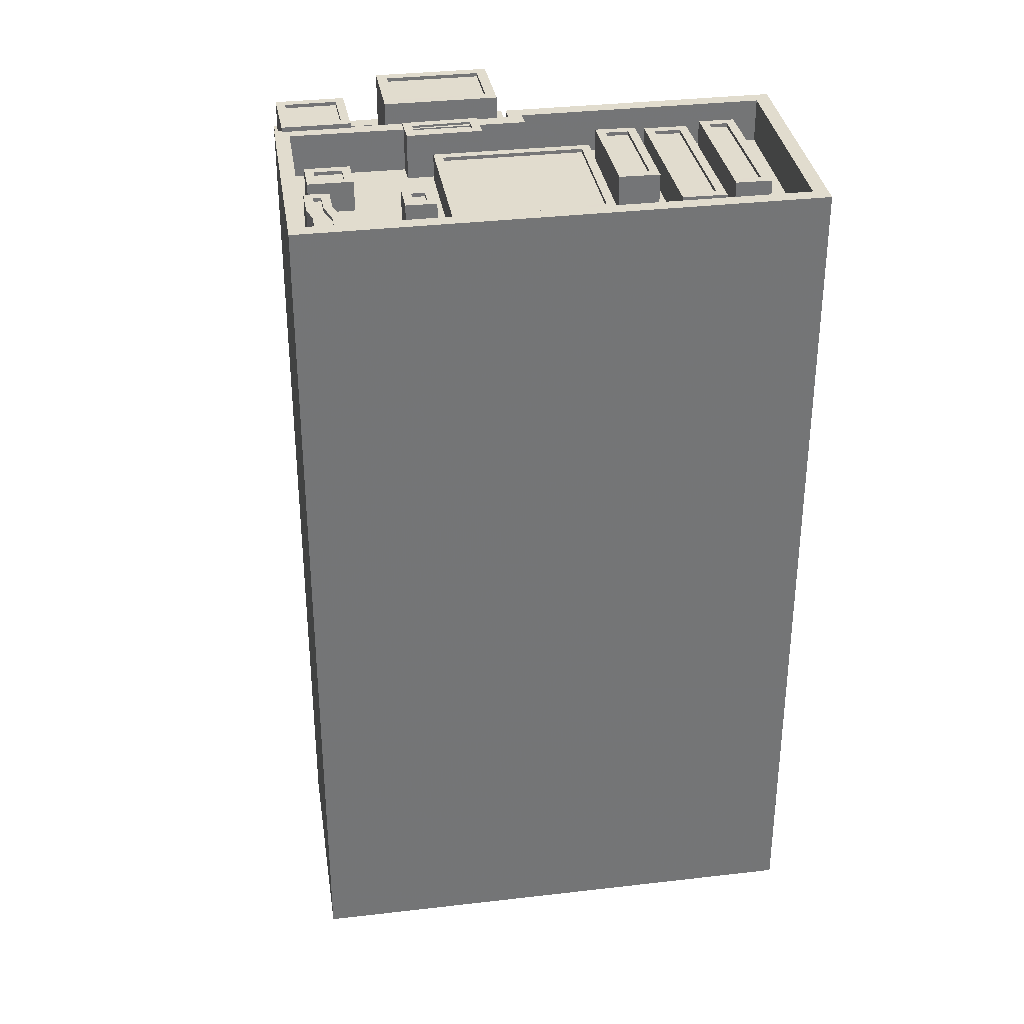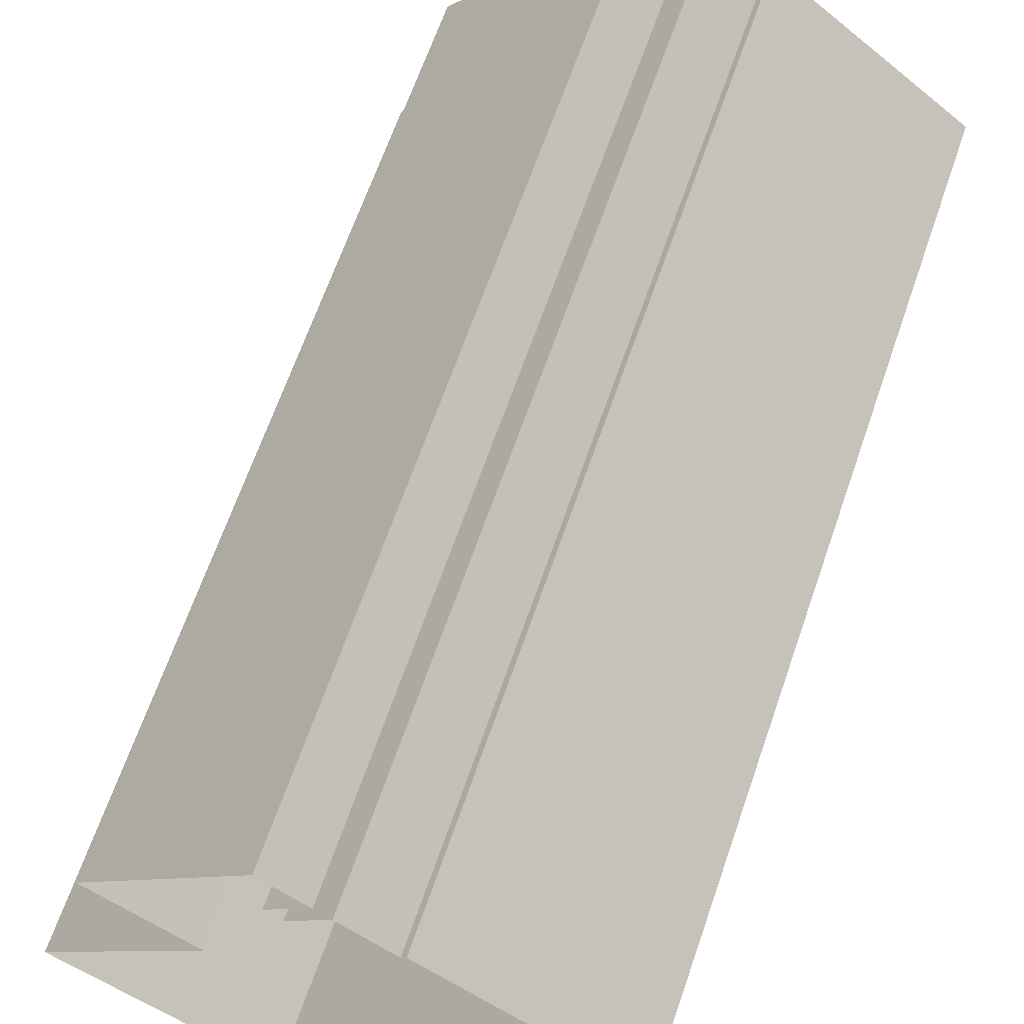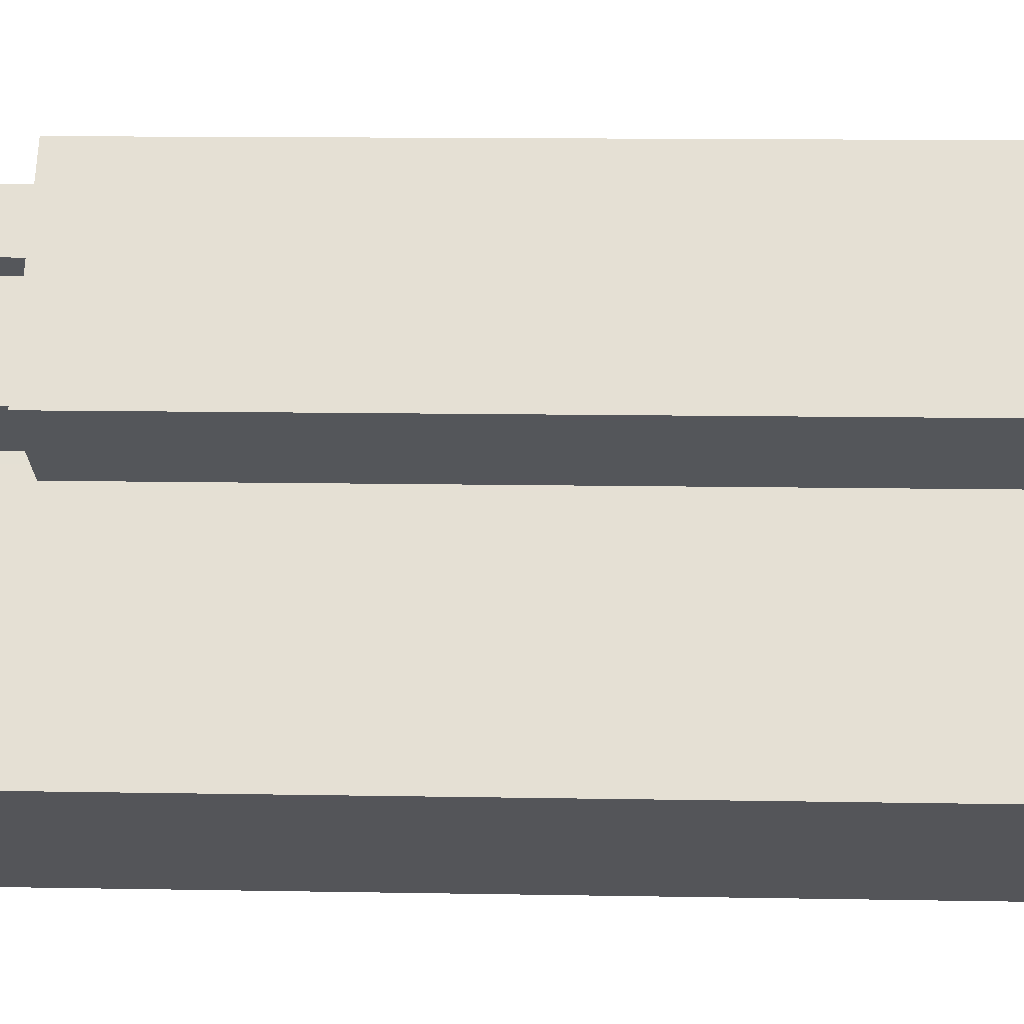
<metadata>
{"format":"obj","ext":"obj","renderer":"f3d","projection":"perspective","resolution":1024,"background":"white","views":[{"elev":34.0,"azim":-60.0,"up":"+Z"},{"elev":65.9,"azim":-160.9,"up":"+Y"},{"elev":13.9,"azim":92.2,"up":"+Y"}]}
</metadata>
<code>
v -1.154e+04 -3.763e+04 32.38
v -1.154e+04 -3.763e+04 32.38
v -1.154e+04 -3.763e+04 32.38
v -1.155e+04 -3.763e+04 32.37
v -1.154e+04 -3.763e+04 32.37
v -1.156e+04 -3.764e+04 32.37
v -1.153e+04 -3.764e+04 32.38
v -1.153e+04 -3.765e+04 32.38
v -1.154e+04 -3.767e+04 32.37
v -1.154e+04 -3.763e+04 32.38
v -1.154e+04 -3.763e+04 32.38
v -1.152e+04 -3.766e+04 32.38
v -1.154e+04 -3.764e+04 91.81
v -1.154e+04 -3.764e+04 91.8
v -1.154e+04 -3.764e+04 91.8
v -1.154e+04 -3.764e+04 91.8
v -1.154e+04 -3.764e+04 92.05
v -1.154e+04 -3.764e+04 92.05
v -1.154e+04 -3.764e+04 92.05
v -1.154e+04 -3.764e+04 92.05
v -1.154e+04 -3.764e+04 92.05
v -1.154e+04 -3.764e+04 92.06
v -1.154e+04 -3.764e+04 92.06
v -1.154e+04 -3.764e+04 92.05
v -1.155e+04 -3.763e+04 88.9
v -1.155e+04 -3.764e+04 88.9
v -1.155e+04 -3.764e+04 88.9
v -1.154e+04 -3.764e+04 88.9
v -1.155e+04 -3.764e+04 88.9
v -1.155e+04 -3.764e+04 88.9
v -1.155e+04 -3.764e+04 88.9
v -1.155e+04 -3.764e+04 88.9
v -1.153e+04 -3.766e+04 88.9
v -1.152e+04 -3.766e+04 88.9
v -1.153e+04 -3.765e+04 88.9
v -1.153e+04 -3.766e+04 88.9
v -1.153e+04 -3.767e+04 88.9
v -1.155e+04 -3.764e+04 88.9
v -1.154e+04 -3.765e+04 88.9
v -1.154e+04 -3.764e+04 88.9
v -1.154e+04 -3.764e+04 88.9
v -1.153e+04 -3.765e+04 88.9
v -1.153e+04 -3.765e+04 88.9
v -1.154e+04 -3.764e+04 88.9
v -1.153e+04 -3.767e+04 88.9
v -1.155e+04 -3.764e+04 88.9
v -1.155e+04 -3.765e+04 88.9
v -1.155e+04 -3.765e+04 88.9
v -1.155e+04 -3.764e+04 88.9
v -1.155e+04 -3.764e+04 88.9
v -1.154e+04 -3.764e+04 88.9
v -1.153e+04 -3.765e+04 88.9
v -1.155e+04 -3.764e+04 88.9
v -1.155e+04 -3.764e+04 88.9
v -1.155e+04 -3.764e+04 88.9
v -1.155e+04 -3.764e+04 88.9
v -1.153e+04 -3.765e+04 88.9
v -1.153e+04 -3.765e+04 88.9
v -1.154e+04 -3.766e+04 88.9
v -1.154e+04 -3.766e+04 88.9
v -1.154e+04 -3.766e+04 88.9
v -1.153e+04 -3.765e+04 88.9
v -1.154e+04 -3.766e+04 88.9
v -1.155e+04 -3.765e+04 88.9
v -1.154e+04 -3.766e+04 88.9
v -1.154e+04 -3.766e+04 88.9
v -1.153e+04 -3.766e+04 88.9
v -1.155e+04 -3.764e+04 88.9
v -1.155e+04 -3.765e+04 88.9
v -1.154e+04 -3.767e+04 88.9
v -1.155e+04 -3.765e+04 88.9
v -1.156e+04 -3.764e+04 88.9
v -1.155e+04 -3.764e+04 88.9
v -1.154e+04 -3.766e+04 88.9
v -1.154e+04 -3.766e+04 88.9
v -1.154e+04 -3.766e+04 88.9
v -1.155e+04 -3.764e+04 88.9
v -1.154e+04 -3.766e+04 88.9
v -1.154e+04 -3.766e+04 88.9
v -1.155e+04 -3.765e+04 88.9
v -1.156e+04 -3.764e+04 88.9
v -1.155e+04 -3.765e+04 88.9
v -1.155e+04 -3.765e+04 88.9
v -1.155e+04 -3.765e+04 88.9
v -1.155e+04 -3.764e+04 88.9
v -1.155e+04 -3.764e+04 88.9
v -1.152e+04 -3.766e+04 91.9
v -1.154e+04 -3.767e+04 91.9
v -1.152e+04 -3.766e+04 91.9
v -1.154e+04 -3.767e+04 91.9
v -1.156e+04 -3.764e+04 91.9
v -1.156e+04 -3.764e+04 91.9
v -1.155e+04 -3.763e+04 91.9
v -1.155e+04 -3.763e+04 91.9
v -1.154e+04 -3.765e+04 91.9
v -1.154e+04 -3.765e+04 91.9
v -1.154e+04 -3.764e+04 91.9
v -1.154e+04 -3.764e+04 91.9
v -1.154e+04 -3.764e+04 91.9
v -1.154e+04 -3.764e+04 91.9
v -1.154e+04 -3.764e+04 91.9
v -1.154e+04 -3.764e+04 91.9
v -1.155e+04 -3.763e+04 91.9
v -1.154e+04 -3.763e+04 91.9
v -1.154e+04 -3.764e+04 91.9
v -1.154e+04 -3.764e+04 91.9
v -1.154e+04 -3.764e+04 91.9
v -1.154e+04 -3.764e+04 91.9
v -1.153e+04 -3.765e+04 91.9
v -1.153e+04 -3.764e+04 91.9
v -1.153e+04 -3.766e+04 91.28
v -1.154e+04 -3.766e+04 91.27
v -1.153e+04 -3.766e+04 91.27
v -1.153e+04 -3.766e+04 91.28
v -1.153e+04 -3.766e+04 91.52
v -1.153e+04 -3.767e+04 91.52
v -1.153e+04 -3.766e+04 91.53
v -1.153e+04 -3.766e+04 91.53
v -1.154e+04 -3.766e+04 91.52
v -1.153e+04 -3.766e+04 91.53
v -1.153e+04 -3.766e+04 91.53
v -1.154e+04 -3.766e+04 91.52
v -1.153e+04 -3.766e+04 90.99
v -1.153e+04 -3.765e+04 90.99
v -1.154e+04 -3.766e+04 90.99
v -1.154e+04 -3.766e+04 90.99
v -1.154e+04 -3.766e+04 91.24
v -1.153e+04 -3.766e+04 91.24
v -1.153e+04 -3.766e+04 91.24
v -1.154e+04 -3.766e+04 91.24
v -1.154e+04 -3.766e+04 91.24
v -1.154e+04 -3.766e+04 91.24
v -1.153e+04 -3.765e+04 91.24
v -1.153e+04 -3.765e+04 91.24
v -1.155e+04 -3.765e+04 90.78
v -1.155e+04 -3.764e+04 90.78
v -1.155e+04 -3.765e+04 90.78
v -1.155e+04 -3.765e+04 90.78
v -1.155e+04 -3.765e+04 91.03
v -1.155e+04 -3.765e+04 91.03
v -1.155e+04 -3.765e+04 91.03
v -1.155e+04 -3.765e+04 91.03
v -1.155e+04 -3.764e+04 91.03
v -1.155e+04 -3.764e+04 91.03
v -1.155e+04 -3.765e+04 91.03
v -1.155e+04 -3.765e+04 91.03
v -1.155e+04 -3.764e+04 90.75
v -1.155e+04 -3.764e+04 90.75
v -1.155e+04 -3.764e+04 90.75
v -1.155e+04 -3.764e+04 90.75
v -1.155e+04 -3.764e+04 90.75
v -1.155e+04 -3.764e+04 90.75
v -1.155e+04 -3.764e+04 90.75
v -1.155e+04 -3.764e+04 90.75
v -1.155e+04 -3.764e+04 91
v -1.155e+04 -3.764e+04 91
v -1.155e+04 -3.764e+04 91
v -1.156e+04 -3.764e+04 91
v -1.155e+04 -3.764e+04 91
v -1.155e+04 -3.764e+04 91
v -1.155e+04 -3.764e+04 91
v -1.155e+04 -3.764e+04 91
v -1.155e+04 -3.764e+04 91
v -1.155e+04 -3.764e+04 91
v -1.155e+04 -3.764e+04 91
v -1.155e+04 -3.764e+04 91
v -1.155e+04 -3.764e+04 91
v -1.155e+04 -3.764e+04 91
v -1.155e+04 -3.764e+04 91
v -1.155e+04 -3.764e+04 91
v -1.155e+04 -3.765e+04 90.47
v -1.155e+04 -3.765e+04 90.47
v -1.155e+04 -3.765e+04 90.47
v -1.154e+04 -3.766e+04 90.47
v -1.154e+04 -3.766e+04 90.47
v -1.155e+04 -3.765e+04 90.47
v -1.154e+04 -3.766e+04 90.47
v -1.153e+04 -3.765e+04 90.48
v -1.155e+04 -3.765e+04 90.47
v -1.154e+04 -3.764e+04 90.47
v -1.153e+04 -3.765e+04 90.73
v -1.153e+04 -3.765e+04 90.73
v -1.154e+04 -3.766e+04 90.72
v -1.154e+04 -3.766e+04 90.72
v -1.155e+04 -3.765e+04 90.72
v -1.154e+04 -3.766e+04 90.72
v -1.155e+04 -3.765e+04 90.72
v -1.154e+04 -3.766e+04 90.72
v -1.154e+04 -3.766e+04 90.72
v -1.154e+04 -3.766e+04 90.72
v -1.154e+04 -3.764e+04 90.72
v -1.155e+04 -3.765e+04 90.72
v -1.154e+04 -3.764e+04 90.72
v -1.155e+04 -3.765e+04 90.72
v -1.155e+04 -3.765e+04 90.72
v -1.155e+04 -3.765e+04 90.72
v -1.155e+04 -3.765e+04 90.72
v -1.155e+04 -3.765e+04 90.72
v -1.155e+04 -3.765e+04 90.72
v -1.155e+04 -3.765e+04 90.72
v -1.153e+04 -3.765e+04 91.18
v -1.154e+04 -3.766e+04 91.17
v -1.154e+04 -3.766e+04 91.17
v -1.153e+04 -3.765e+04 91.18
v -1.153e+04 -3.765e+04 91.43
v -1.153e+04 -3.765e+04 91.43
v -1.153e+04 -3.765e+04 91.43
v -1.154e+04 -3.766e+04 91.42
v -1.154e+04 -3.766e+04 91.42
v -1.154e+04 -3.766e+04 91.42
v -1.154e+04 -3.766e+04 91.42
v -1.153e+04 -3.765e+04 91.43
v -1.155e+04 -3.764e+04 90.76
v -1.155e+04 -3.764e+04 90.76
v -1.155e+04 -3.764e+04 90.76
v -1.155e+04 -3.764e+04 90.76
v -1.155e+04 -3.764e+04 91.01
v -1.155e+04 -3.764e+04 91.01
v -1.155e+04 -3.764e+04 91.01
v -1.155e+04 -3.764e+04 91.01
v -1.155e+04 -3.764e+04 91.01
v -1.155e+04 -3.764e+04 91.01
v -1.155e+04 -3.764e+04 91.01
v -1.155e+04 -3.764e+04 91.01
v -1.154e+04 -3.763e+04 91.98
v -1.154e+04 -3.763e+04 91.97
v -1.154e+04 -3.764e+04 91.97
v -1.154e+04 -3.763e+04 91.98
v -1.154e+04 -3.763e+04 92.23
v -1.154e+04 -3.764e+04 92.22
v -1.154e+04 -3.764e+04 92.22
v -1.154e+04 -3.763e+04 92.23
v -1.155e+04 -3.763e+04 92.22
v -1.154e+04 -3.763e+04 92.23
v -1.154e+04 -3.763e+04 92.23
v -1.154e+04 -3.763e+04 92.22
v -1.153e+04 -3.764e+04 88.32
v -1.153e+04 -3.765e+04 88.32
v -1.153e+04 -3.764e+04 88.32
v -1.154e+04 -3.764e+04 88.32
v -1.154e+04 -3.764e+04 88.32
v -1.154e+04 -3.763e+04 88.32
v -1.153e+04 -3.764e+04 88.32
v -1.154e+04 -3.763e+04 88.32
v -1.154e+04 -3.763e+04 88.32
v -1.154e+04 -3.763e+04 88.32
v -1.154e+04 -3.763e+04 88.32
v -1.154e+04 -3.763e+04 88.32
v -1.154e+04 -3.763e+04 88.32
v -1.154e+04 -3.763e+04 88.32
v -1.154e+04 -3.763e+04 85.32
v -1.154e+04 -3.763e+04 85.32
v -1.154e+04 -3.763e+04 85.32
v -1.153e+04 -3.763e+04 85.32
v -1.154e+04 -3.764e+04 85.32
v -1.154e+04 -3.764e+04 85.32
v -1.154e+04 -3.764e+04 85.32
v -1.154e+04 -3.763e+04 85.32
v -1.154e+04 -3.764e+04 85.32
v -1.153e+04 -3.765e+04 85.32
v -1.153e+04 -3.764e+04 85.32
v -1.153e+04 -3.764e+04 85.32
v -1.153e+04 -3.764e+04 85.32
v -1.153e+04 -3.764e+04 85.32
v -1.153e+04 -3.764e+04 85.32
v -1.153e+04 -3.765e+04 88.32
v -1.154e+04 -3.764e+04 88.32
v -1.154e+04 -3.765e+04 88.32
v -1.153e+04 -3.764e+04 92.51
v -1.154e+04 -3.764e+04 92.51
v -1.153e+04 -3.764e+04 92.51
v -1.154e+04 -3.764e+04 92.51
v -1.153e+04 -3.764e+04 92.76
v -1.154e+04 -3.764e+04 92.76
v -1.153e+04 -3.764e+04 92.76
v -1.154e+04 -3.764e+04 92.76
v -1.153e+04 -3.764e+04 92.76
v -1.154e+04 -3.763e+04 92.76
v -1.154e+04 -3.764e+04 92.76
v -1.153e+04 -3.764e+04 92.76
f 1 2 3
f 4 5 6
f 2 7 3
f 6 8 9
f 5 10 11
f 9 8 12
f 3 7 8
f 11 3 8
f 5 8 6
f 5 11 8
f 13 14 15
f 13 16 14
f 17 18 19
f 20 21 22
f 23 20 22
f 18 21 20
f 19 18 24
f 24 18 20
f 19 22 17
f 19 23 22
f 25 26 27
f 28 25 29
f 30 31 32
f 33 34 35
f 34 36 37
f 31 30 38
f 39 40 41
f 42 43 39
f 29 44 28
f 37 36 45
f 29 25 27
f 46 47 48
f 49 32 50
f 41 44 51
f 52 42 39
f 53 29 54
f 54 38 55
f 46 48 56
f 57 35 58
f 59 33 60
f 61 62 63
f 61 52 62
f 34 33 36
f 47 51 64
f 41 51 62
f 65 66 63
f 66 61 63
f 57 58 66
f 33 67 60
f 30 32 49
f 53 54 68
f 57 66 65
f 67 35 57
f 55 38 30
f 68 54 55
f 53 64 44
f 47 64 69
f 47 69 48
f 33 35 67
f 39 41 62
f 53 44 29
f 64 51 44
f 52 39 62
f 37 45 70
f 70 71 72
f 72 73 32
f 73 50 32
f 74 45 59
f 60 74 59
f 75 76 65
f 75 65 63
f 76 70 74
f 47 46 77
f 75 78 79
f 71 79 80
f 81 73 72
f 71 82 72
f 83 84 82
f 84 47 77
f 85 81 72
f 84 77 85
f 74 70 45
f 70 79 71
f 75 79 76
f 70 76 79
f 82 85 72
f 82 84 85
f 68 86 53
f 53 86 48
f 86 56 48
f 27 26 31
f 38 27 31
f 52 35 42
f 52 58 35
f 87 88 89
f 87 90 88
f 91 92 88
f 90 91 88
f 91 93 94
f 92 91 94
f 95 96 97
f 96 98 97
f 99 100 93
f 101 100 99
f 101 98 102
f 103 94 93
f 102 98 96
f 104 94 103
f 100 103 93
f 101 102 100
f 105 106 107
f 108 105 107
f 109 87 110
f 95 109 96
f 87 89 110
f 96 109 110
f 111 112 113
f 111 114 112
f 115 116 117
f 118 115 117
f 115 119 116
f 117 120 121
f 118 117 121
f 121 120 119
f 122 119 115
f 121 119 122
f 123 124 125
f 126 123 125
f 127 128 129
f 128 127 130
f 131 130 127
f 131 127 132
f 131 133 134
f 131 132 133
f 133 129 128
f 134 133 128
f 135 136 137
f 138 135 137
f 139 140 141
f 142 143 144
f 142 141 140
f 139 141 145
f 146 142 144
f 141 142 146
f 139 144 143
f 139 145 144
f 147 148 149
f 150 151 152
f 149 150 153
f 147 149 153
f 153 150 154
f 154 150 152
f 155 156 157
f 156 158 157
f 159 160 161
f 161 160 162
f 160 158 162
f 157 158 160
f 159 161 163
f 155 164 156
f 164 165 156
f 166 159 163
f 167 168 165
f 169 168 167
f 163 169 170
f 164 167 165
f 166 163 170
f 167 170 169
f 171 172 173
f 173 174 175
f 176 172 171
f 175 177 178
f 179 171 180
f 180 175 178
f 171 173 175
f 180 171 175
f 181 182 183
f 183 184 181
f 185 186 187
f 188 186 189
f 184 183 188
f 189 186 185
f 188 190 186
f 190 188 183
f 191 192 193
f 185 187 194
f 195 196 197
f 193 192 195
f 185 194 198
f 198 199 200
f 199 196 200
f 195 192 196
f 197 196 199
f 198 194 199
f 193 182 181
f 191 193 181
f 201 202 203
f 201 204 202
f 205 206 207
f 208 209 210
f 211 208 210
f 210 209 206
f 212 206 205
f 210 206 212
f 205 207 208
f 211 205 208
f 213 214 215
f 213 216 214
f 217 218 219
f 220 221 222
f 218 220 222
f 222 221 223
f 219 218 224
f 222 224 218
f 219 221 217
f 219 223 221
f 225 226 227
f 225 228 226
f 229 230 231
f 229 232 230
f 230 233 231
f 233 234 235
f 235 234 229
f 229 234 232
f 233 230 236
f 233 236 234
f 237 238 239
f 240 241 242
f 238 243 239
f 241 244 242
f 245 243 246
f 247 245 246
f 245 239 243
f 248 242 249
f 249 250 247
f 250 245 247
f 249 244 250
f 249 242 244
f 251 252 253
f 253 252 254
f 255 252 256
f 255 256 257
f 254 252 258
f 258 252 255
f 257 259 255
f 260 261 259
f 254 258 262
f 263 262 264
f 261 265 264
f 260 265 261
f 254 262 263
f 262 261 264
f 259 261 255
f 266 267 268
f 269 270 271
f 269 272 270
f 273 274 275
f 273 276 274
f 275 277 273
f 278 274 279
f 277 278 279
f 279 274 276
f 273 277 280
f 279 280 277
f 13 15 106
f 107 106 23
f 23 106 20
f 106 15 20
f 14 20 15
f 14 24 20
f 14 105 24
f 24 105 19
f 14 16 105
f 19 105 108
f 107 23 19
f 108 107 19
f 41 18 44
f 41 21 18
f 28 44 99
f 101 99 17
f 17 99 18
f 99 44 18
f 98 17 22
f 98 101 17
f 41 97 21
f 21 97 22
f 41 40 97
f 22 97 98
f 90 87 37
f 90 37 70
f 87 34 37
f 70 91 90
f 70 72 91
f 93 91 31
f 26 25 93
f 91 72 32
f 26 93 31
f 31 91 32
f 97 40 39
f 95 97 39
f 93 25 28
f 99 93 28
f 13 106 105
f 16 13 105
f 43 95 39
f 43 109 95
f 42 35 109
f 43 42 109
f 35 34 87
f 109 35 87
f 5 4 94
f 104 5 94
f 9 92 6
f 9 88 92
f 92 94 4
f 6 92 4
f 264 265 237
f 8 238 12
f 265 110 237
f 12 238 89
f 238 110 89
f 237 110 238
f 12 88 9
f 12 89 88
f 267 259 257
f 257 256 241
f 268 267 96
f 96 267 102
f 102 241 240
f 267 257 241
f 102 267 241
f 265 266 110
f 110 266 96
f 265 260 266
f 96 266 268
f 115 111 113
f 115 118 111
f 122 113 112
f 122 115 113
f 122 112 114
f 121 122 114
f 121 114 111
f 118 121 111
f 45 116 119
f 59 45 119
f 33 59 119
f 120 33 119
f 36 120 117
f 36 33 120
f 116 36 117
f 116 45 36
f 127 129 123
f 126 127 123
f 132 126 125
f 132 127 126
f 124 132 125
f 124 133 132
f 129 133 124
f 123 129 124
f 74 130 131
f 76 74 131
f 76 131 65
f 131 134 65
f 134 57 65
f 67 57 134
f 128 67 134
f 67 128 60
f 128 130 60
f 130 74 60
f 141 146 135
f 138 141 135
f 137 141 138
f 137 145 141
f 136 145 137
f 136 144 145
f 135 144 136
f 135 146 144
f 69 140 139
f 48 69 139
f 53 48 139
f 143 53 139
f 64 53 143
f 142 64 143
f 140 64 142
f 140 69 64
f 166 170 151
f 150 166 151
f 159 166 150
f 149 159 150
f 160 159 149
f 148 160 149
f 147 160 148
f 147 157 160
f 153 157 147
f 153 155 157
f 154 155 153
f 154 164 155
f 152 164 154
f 152 167 164
f 170 167 152
f 151 170 152
f 86 163 56
f 163 161 46
f 56 163 46
f 161 77 46
f 162 77 161
f 162 85 77
f 158 85 162
f 158 81 85
f 73 81 158
f 156 73 158
f 73 156 50
f 156 165 50
f 165 49 50
f 30 49 165
f 168 30 165
f 55 30 168
f 169 55 168
f 55 169 68
f 169 163 68
f 163 86 68
f 183 182 178
f 177 183 178
f 183 177 175
f 190 183 175
f 186 175 174
f 186 190 175
f 187 174 173
f 187 186 174
f 194 173 172
f 194 187 173
f 194 172 176
f 199 194 176
f 199 176 171
f 197 199 171
f 195 171 179
f 195 197 171
f 180 195 179
f 180 193 195
f 178 193 180
f 178 182 193
f 75 184 188
f 78 75 188
f 78 188 189
f 79 78 189
f 79 189 185
f 80 79 185
f 80 185 198
f 71 80 198
f 71 198 200
f 82 71 200
f 83 200 196
f 83 82 200
f 83 196 192
f 84 83 192
f 84 192 47
f 192 191 47
f 191 51 47
f 62 51 191
f 181 62 191
f 62 181 63
f 181 184 63
f 184 75 63
f 210 212 201
f 203 210 201
f 211 210 203
f 202 211 203
f 204 211 202
f 204 205 211
f 201 205 204
f 201 212 205
f 66 209 208
f 61 66 208
f 52 61 208
f 207 52 208
f 58 52 207
f 206 58 207
f 209 66 58
f 206 209 58
f 222 223 213
f 215 222 213
f 224 222 215
f 214 224 215
f 216 224 214
f 216 219 224
f 213 219 216
f 213 223 219
f 54 220 218
f 38 54 218
f 27 38 218
f 217 27 218
f 29 27 217
f 221 29 217
f 220 29 221
f 220 54 29
f 230 225 227
f 230 232 225
f 236 227 226
f 236 230 227
f 236 226 228
f 234 236 228
f 232 228 225
f 232 234 228
f 10 104 235
f 235 104 233
f 10 5 104
f 233 104 103
f 229 248 235
f 235 248 10
f 229 242 248
f 10 248 11
f 100 231 233
f 103 100 233
f 240 242 102
f 242 229 102
f 102 231 100
f 102 229 231
f 248 249 3
f 11 248 3
f 247 1 3
f 249 247 3
f 247 2 1
f 247 246 2
f 246 243 7
f 2 246 7
f 238 7 243
f 238 8 7
f 237 239 263
f 264 237 263
f 260 259 267
f 266 260 267
f 241 256 252
f 244 241 252
f 250 252 251
f 250 244 252
f 250 251 253
f 245 250 253
f 253 254 245
f 254 263 239
f 254 239 245
f 273 269 271
f 273 280 269
f 273 271 270
f 276 273 270
f 276 270 272
f 279 276 272
f 279 272 269
f 280 279 269
f 274 261 275
f 274 255 261
f 258 255 274
f 278 258 274
f 262 258 278
f 277 262 278
f 275 262 277
f 275 261 262

</code>
